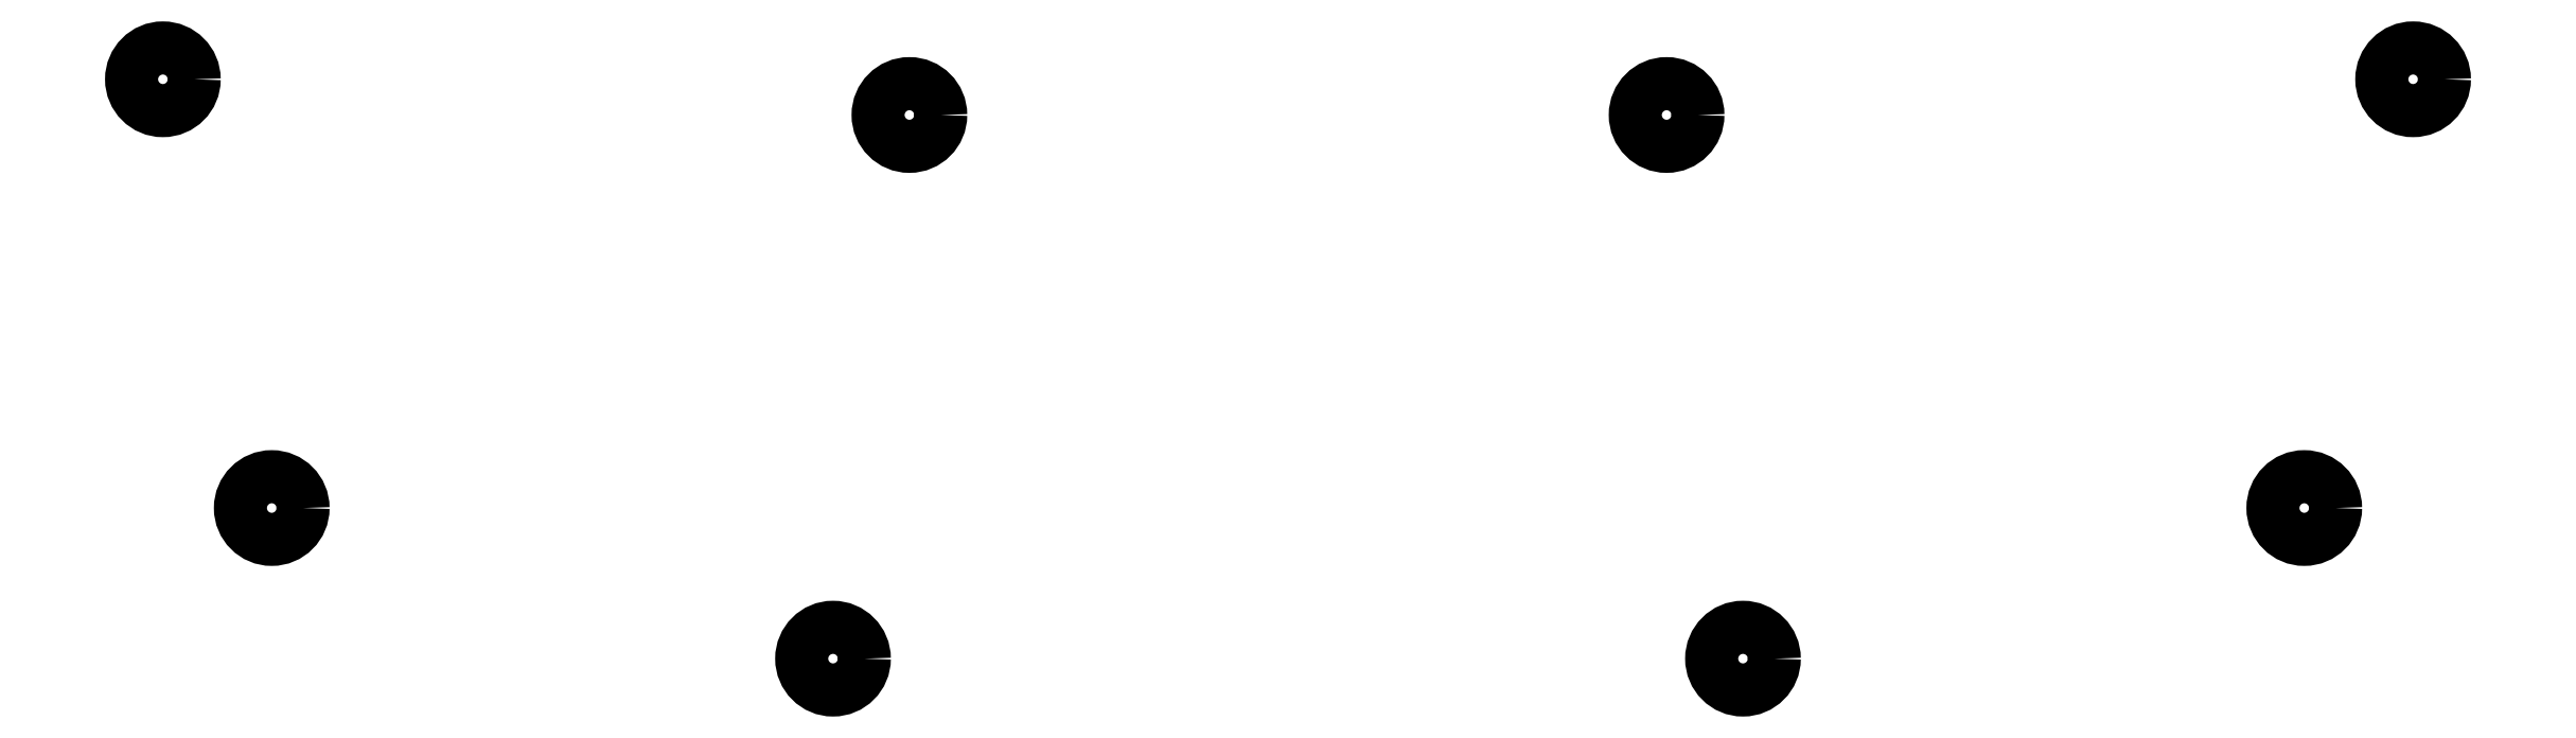
<metadata>
{"format":"dxf","ext":"dxf","renderer":"ezdxf+matplotlib","layout":"modelspace","background":"white","min_lineweight":24,"dpi":150}
</metadata>
<code>
0
SECTION
2
ENTITIES
0
CIRCLE
8
0
10
173.7
20
-96.82
40
3.2
0
CIRCLE
8
0
10
251
20
-96.82
40
3.2
0
CIRCLE
8
0
10
97.48
20
-93.17
40
3.2
0
CIRCLE
8
0
10
327.3
20
-93.17
40
3.2
0
CIRCLE
8
0
10
165.9
20
-152.3
40
3.2
0
CIRCLE
8
0
10
258.8
20
-152.3
40
3.2
0
CIRCLE
8
0
10
108.6
20
-136.9
40
3.2
0
CIRCLE
8
0
10
316.2
20
-136.9
40
3.2
0
ENDSEC
0
EOF

</code>
